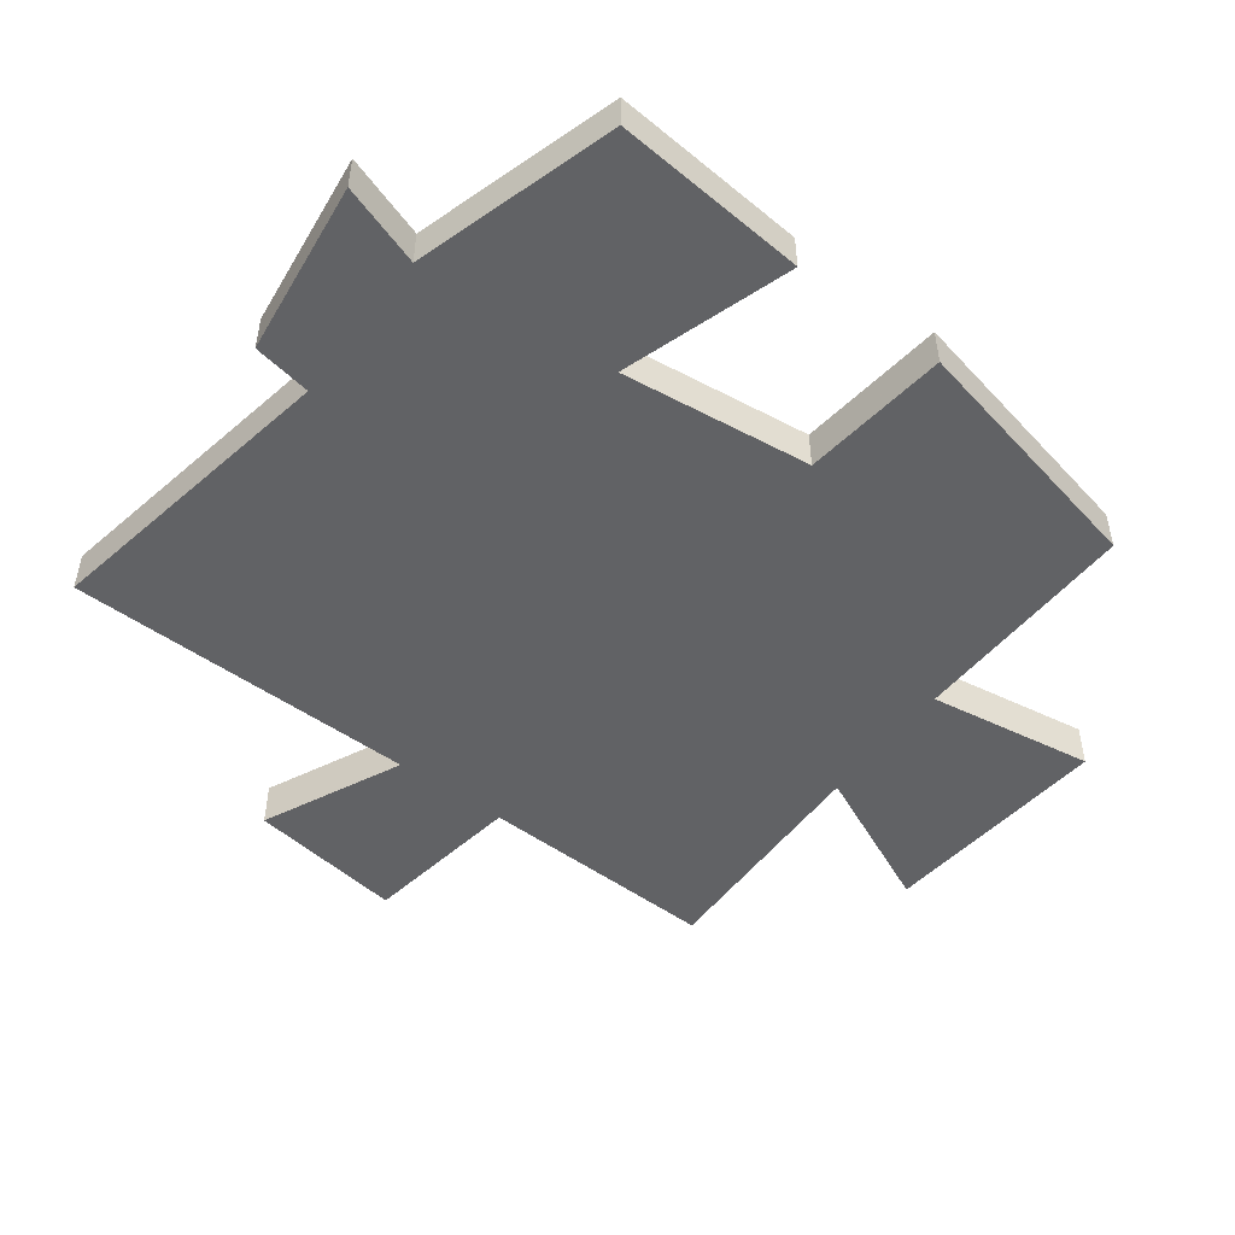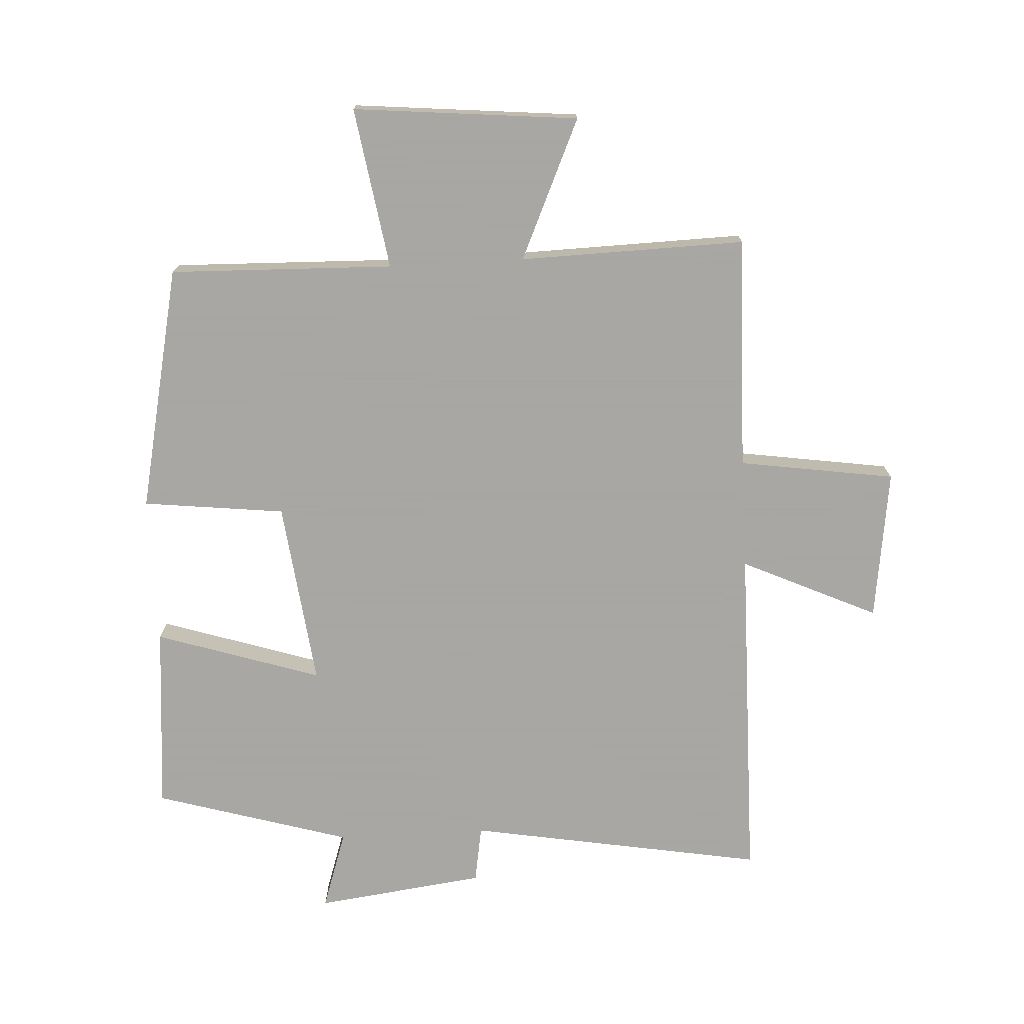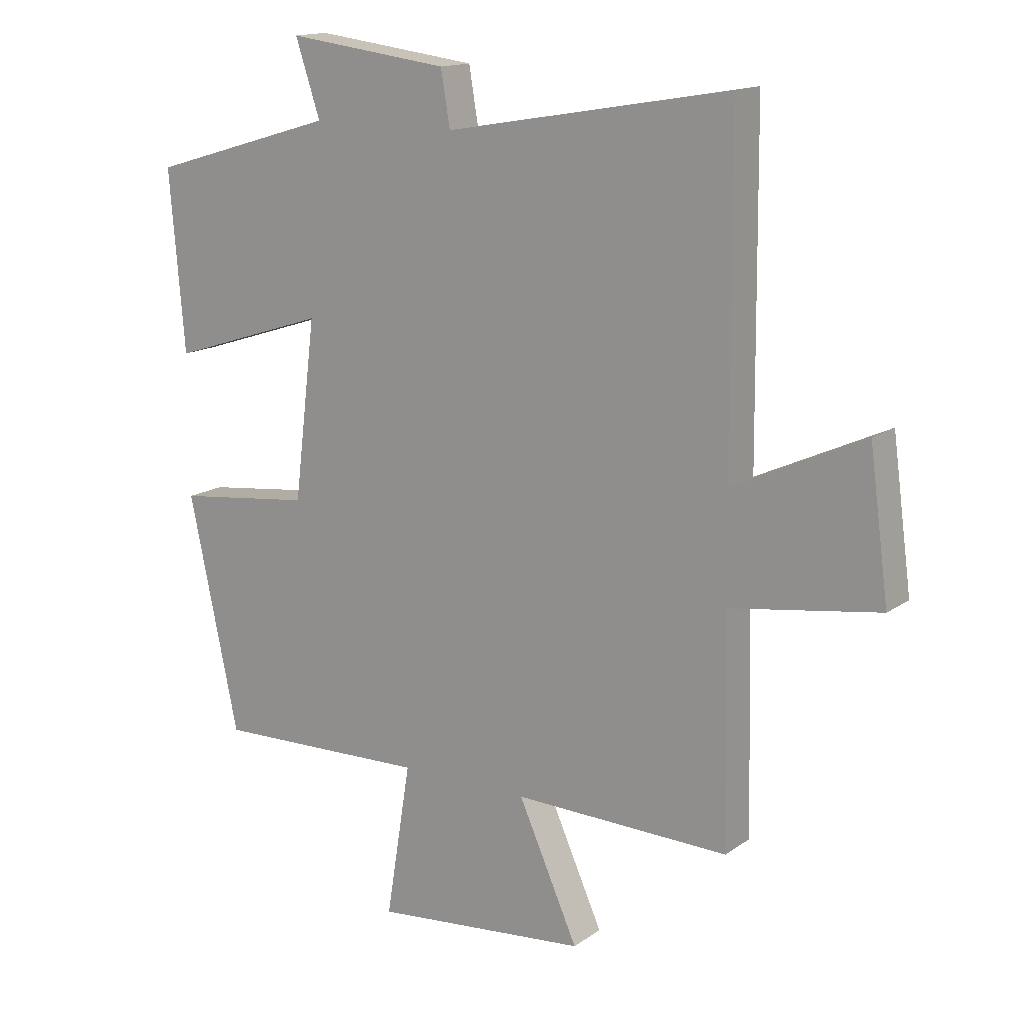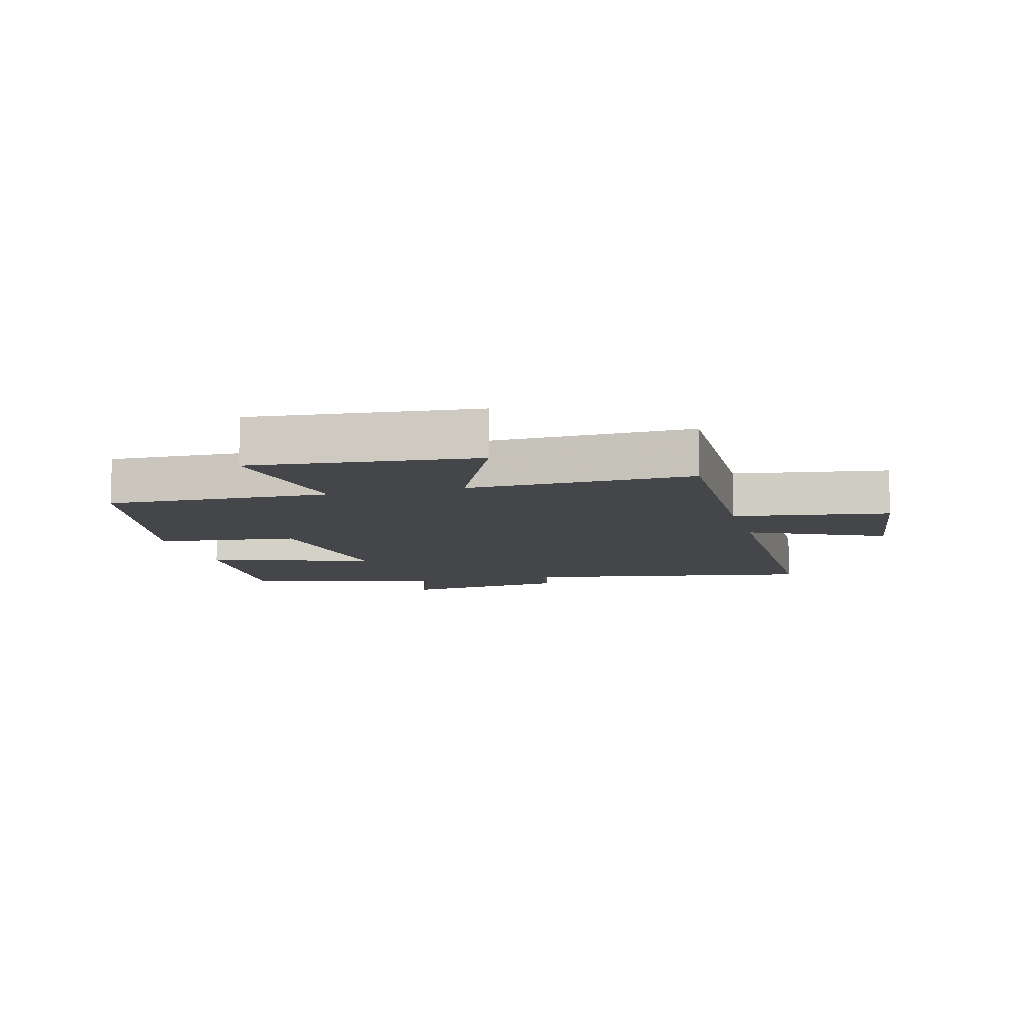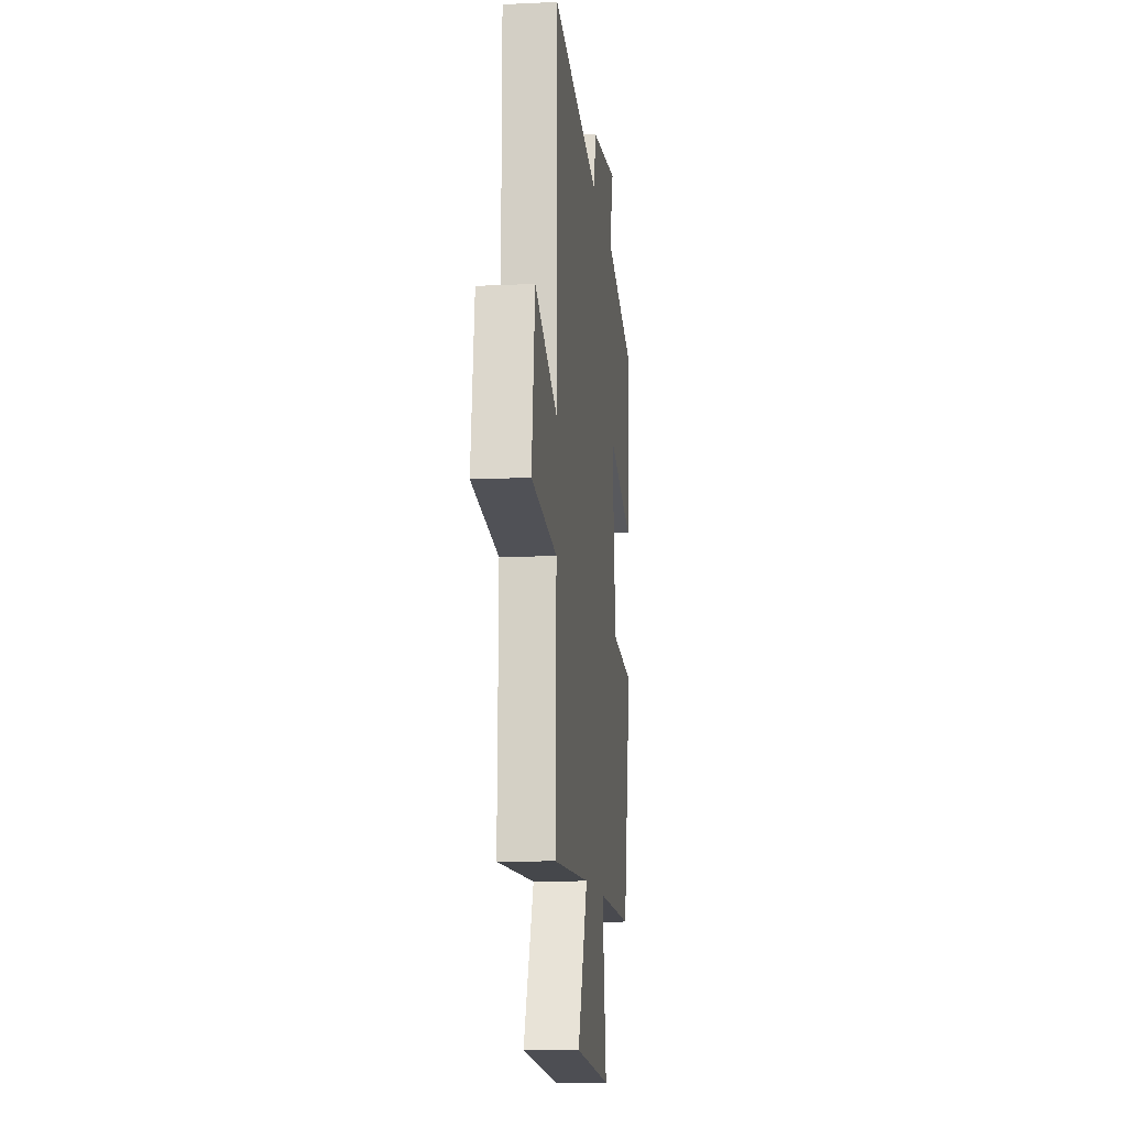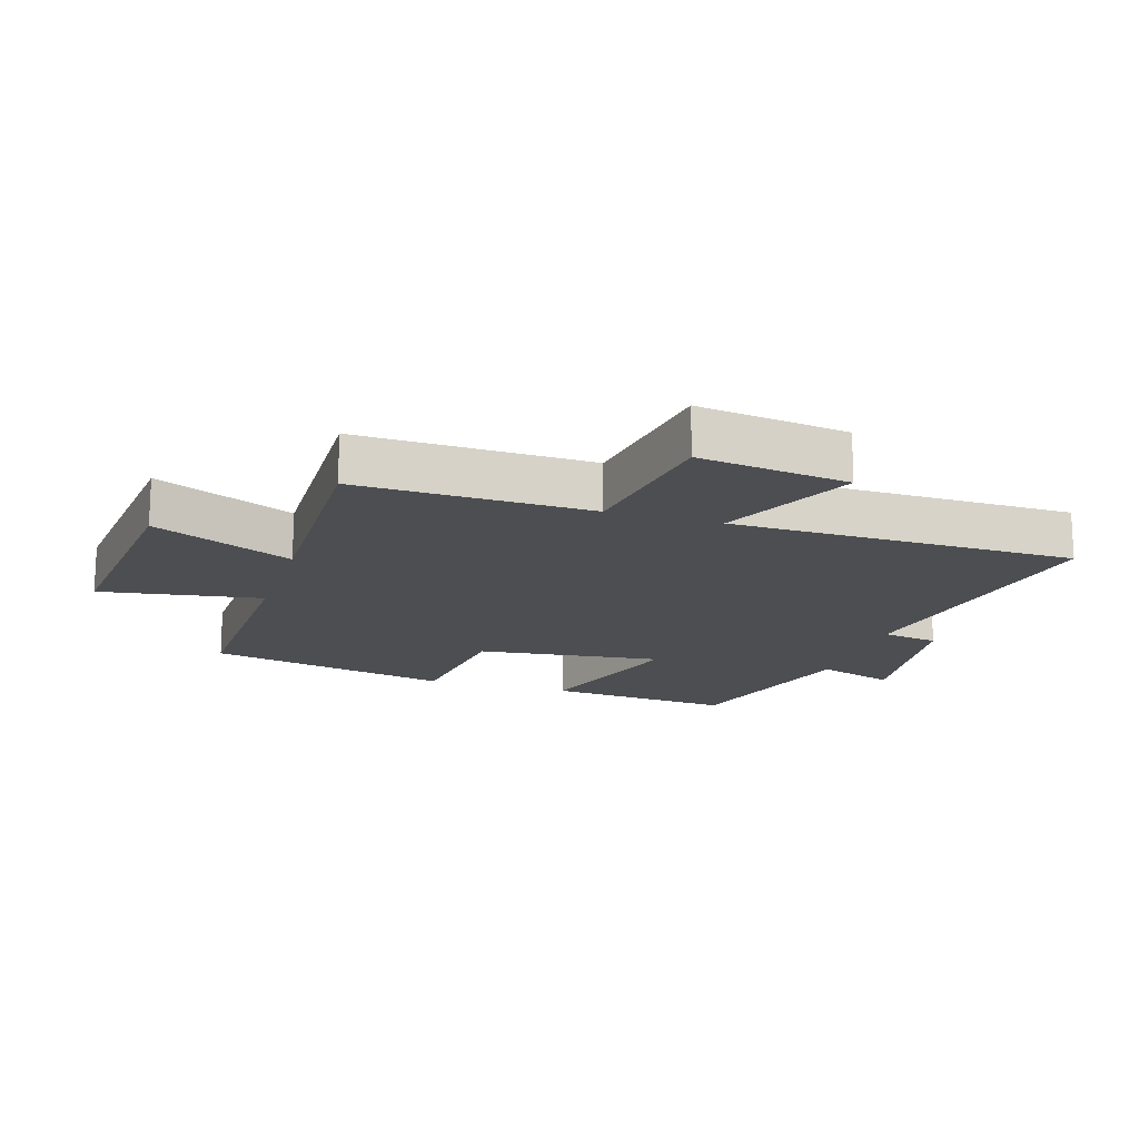
<metadata>
{"format":"obj","ext":"obj","renderer":"f3d","projection":"perspective","resolution":1024,"background":"white","views":[{"elev":-50.6,"azim":53.0,"up":"+Y"},{"elev":-74.4,"azim":-176.9,"up":"+Y"},{"elev":14.9,"azim":-145.4,"up":"+Z"},{"elev":-9.4,"azim":-165.2,"up":"+Y"},{"elev":-12.0,"azim":-83.6,"up":"+Z"},{"elev":-16.6,"azim":-107.4,"up":"+Y"}]}
</metadata>
<code>
v 0.525 0.07 0.409
v 0.5 0.07 0.113
v 0.239 0.07 0.197
v 0.275 0.07 -0.097
v 0.5 0.07 -0.123
v 0.418 0.07 -0.51
v 0.064 0.07 -0.5
v 0.105 0.07 -0.755
v -0.251 0.07 -0.721
v -0.152 0.07 -0.5
v -0.509 0.07 -0.509
v -0.5 0.07 -0.139
v -0.747 0.07 -0.102
v -0.715 0.07 0.136
v -0.5 0.07 0.037
v -0.495 0.07 0.581
v -0.026 0.07 0.5
v -0.011 0.07 0.59
v 0.257 0.07 0.624
v 0.216 0.07 0.5
v 0.525 0 0.409
v 0.5 0 0.113
v 0.239 0 0.197
v 0.275 0 -0.097
v 0.5 0 -0.123
v 0.418 0 -0.51
v 0.064 0 -0.5
v 0.105 0 -0.755
v -0.251 0 -0.721
v -0.152 0 -0.5
v -0.509 0 -0.509
v -0.5 0 -0.139
v -0.747 0 -0.102
v -0.715 0 0.136
v -0.5 0 0.037
v -0.495 0 0.581
v -0.026 0 0.5
v -0.011 0 0.59
v 0.257 0 0.624
v 0.216 0 0.5
f 17 18 19 20
f 1 2 3
f 20 1 3
f 17 20 3
f 17 3 4
f 16 17 4
f 15 16 4
f 12 13 14 15
f 12 15 4
f 12 4 5
f 11 12 5
f 10 11 5
f 7 8 9 10
f 7 10 5
f 5 6 7
f 40 39 38 37
f 23 22 21
f 23 21 40
f 23 40 37
f 24 23 37
f 24 37 36
f 24 36 35
f 35 34 33 32
f 24 35 32
f 25 24 32
f 25 32 31
f 25 31 30
f 30 29 28 27
f 25 30 27
f 27 26 25
f 1 21 22 2
f 2 22 23 3
f 3 23 24 4
f 4 24 25 5
f 5 25 26 6
f 6 26 27 7
f 7 27 28 8
f 8 28 29 9
f 9 29 30 10
f 10 30 31 11
f 11 31 32 12
f 12 32 33 13
f 13 33 34 14
f 14 34 35 15
f 15 35 36 16
f 16 36 37 17
f 17 37 38 18
f 18 38 39 19
f 19 39 40 20
f 20 40 21 1

</code>
